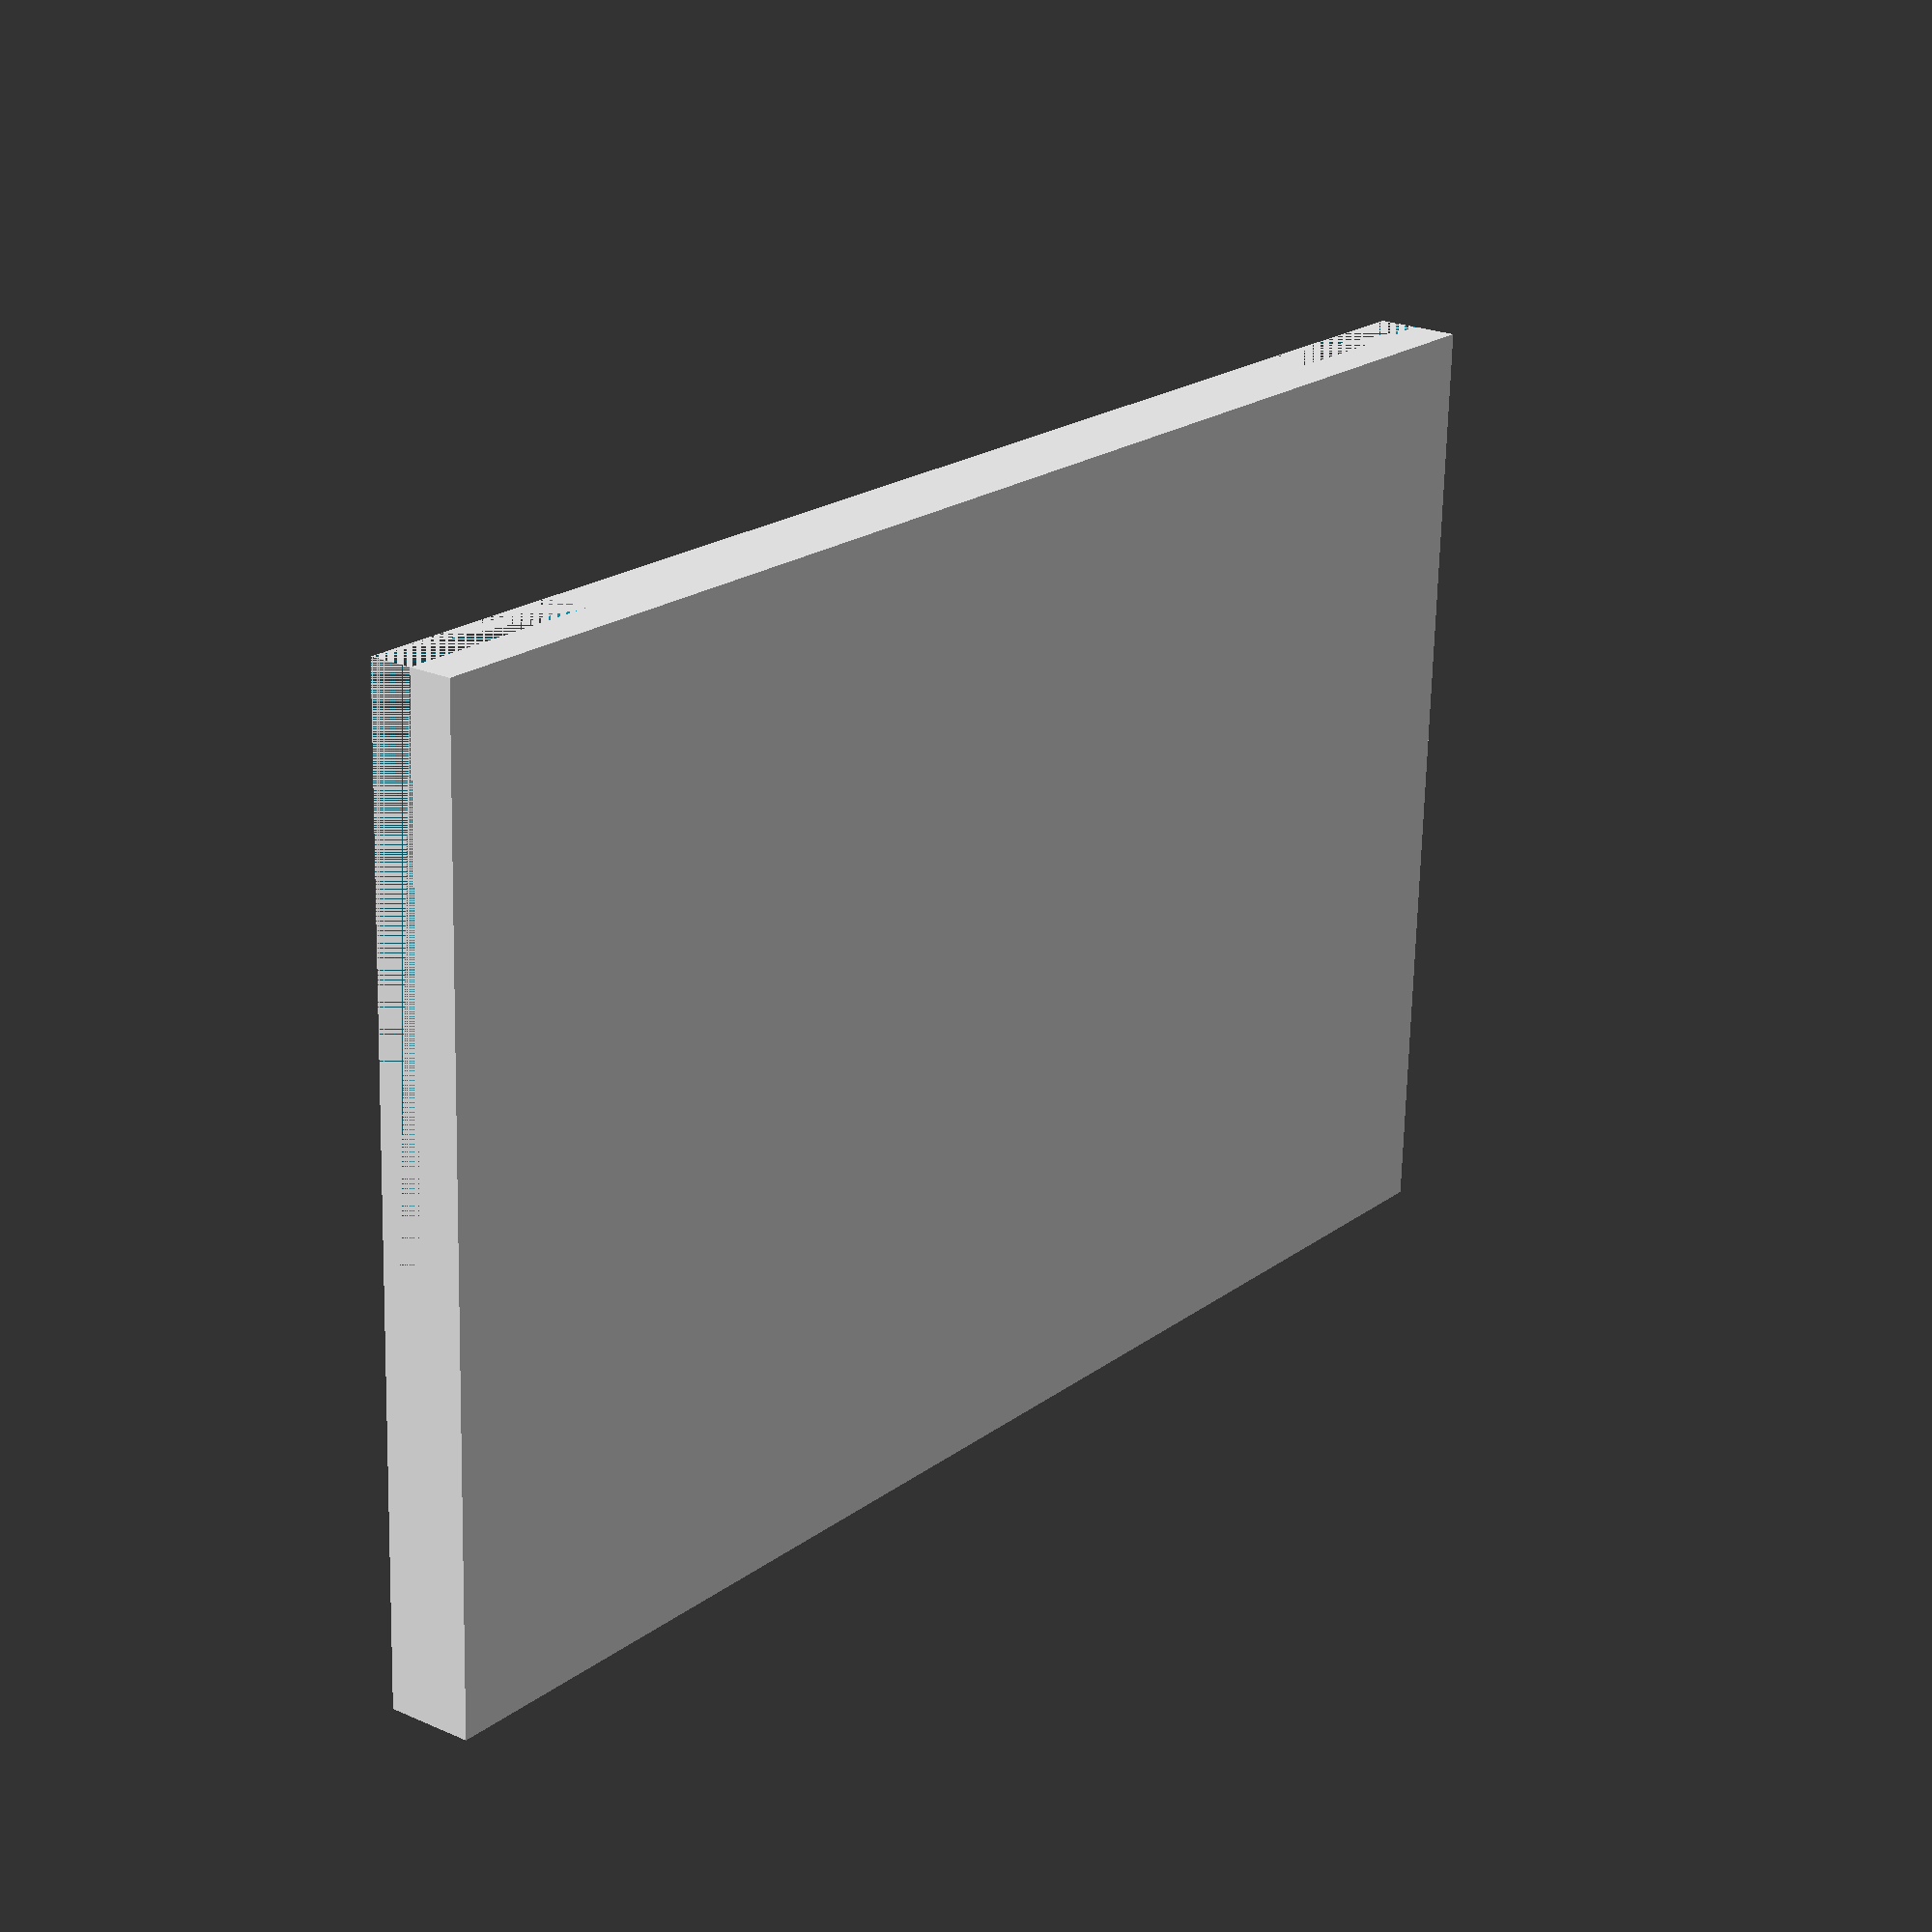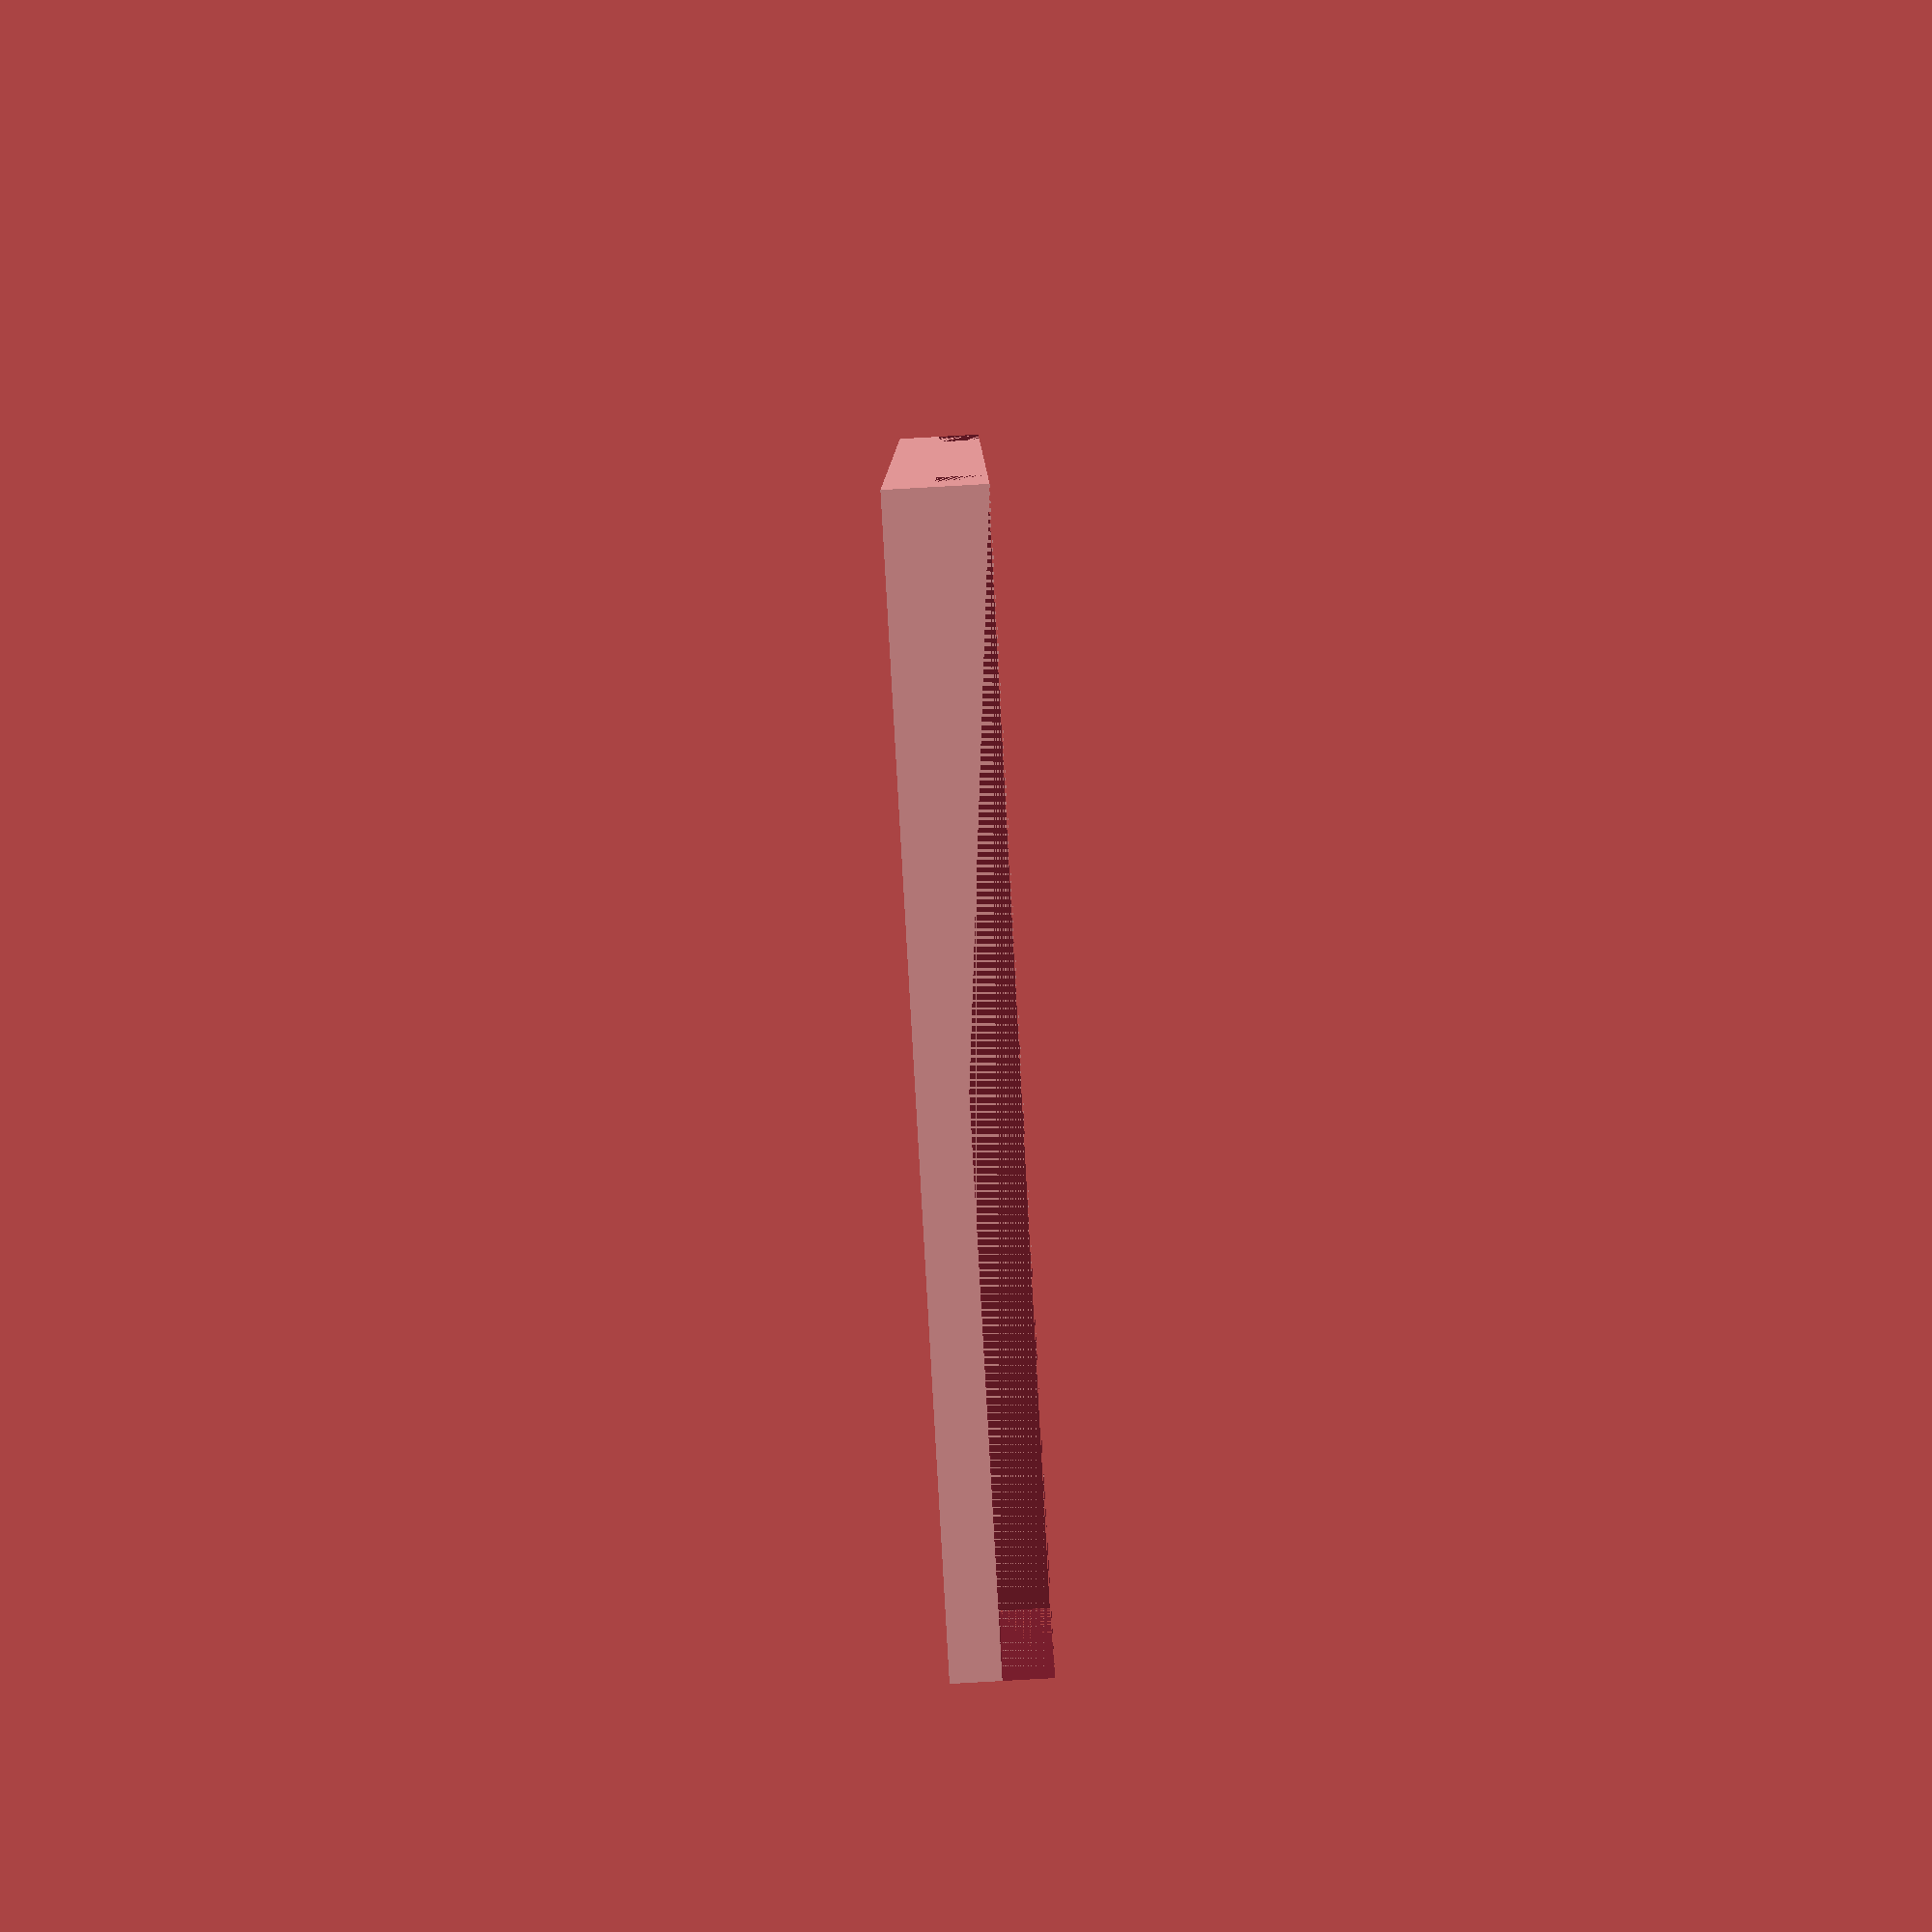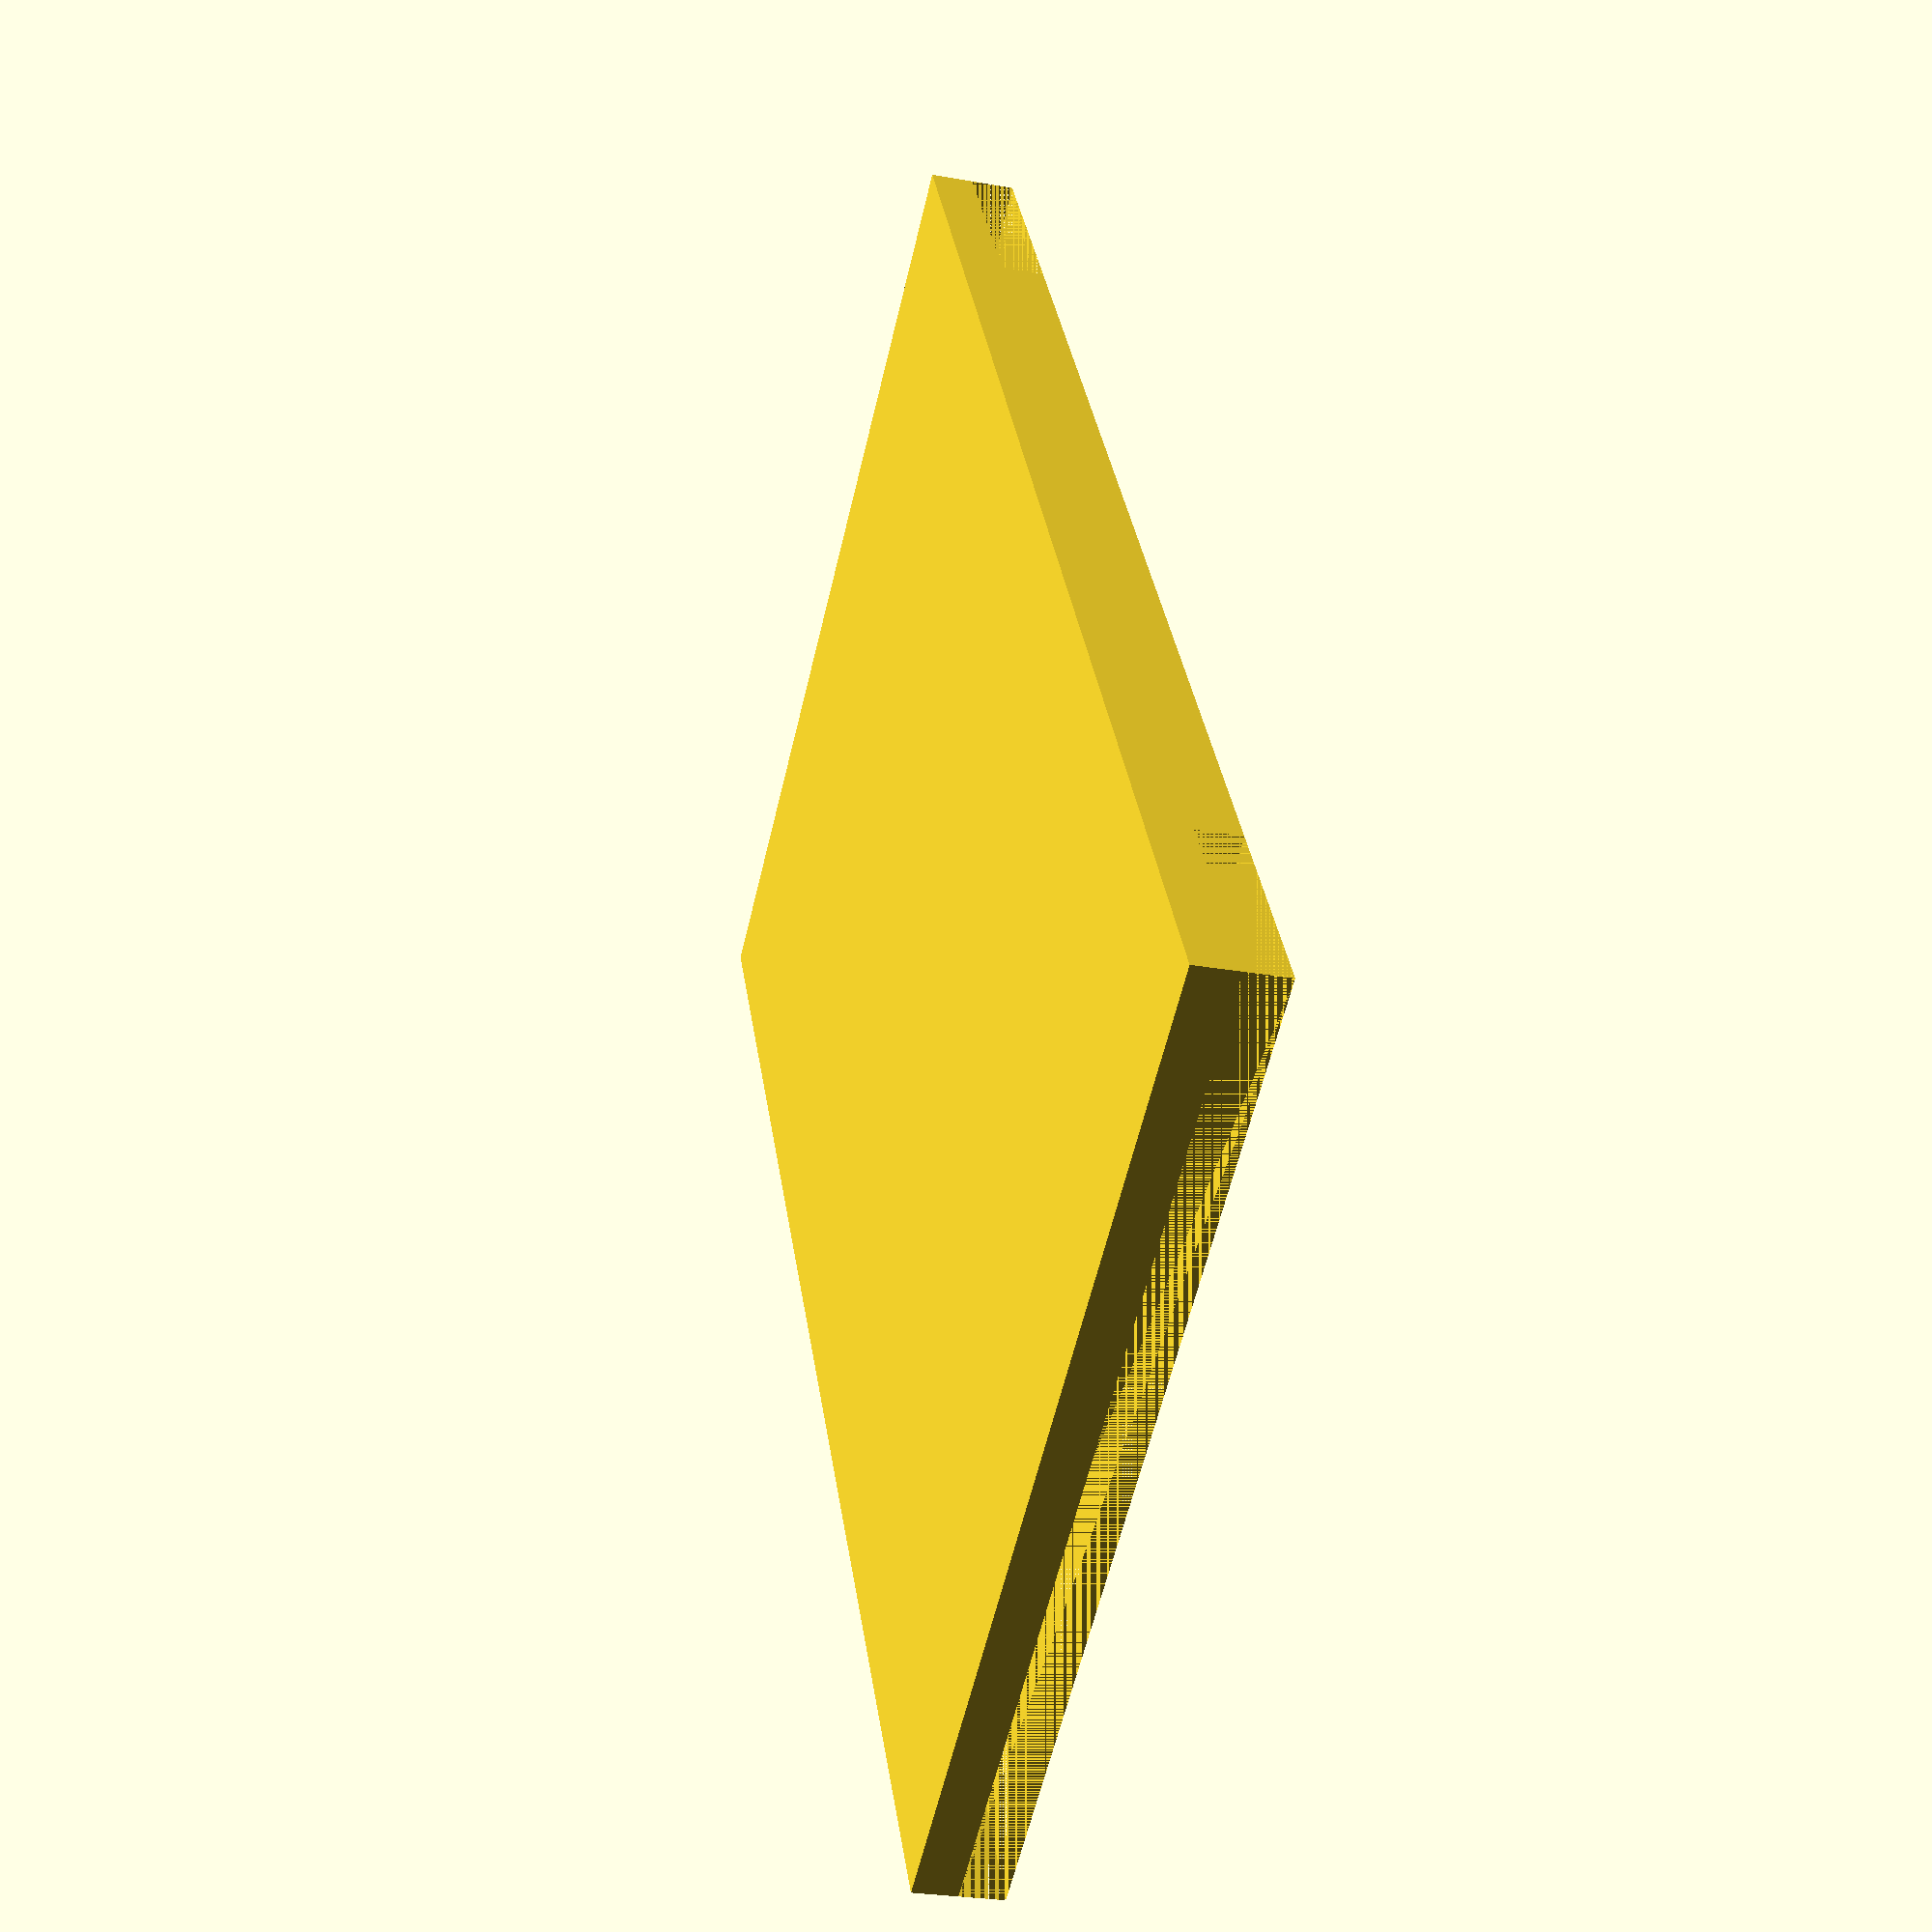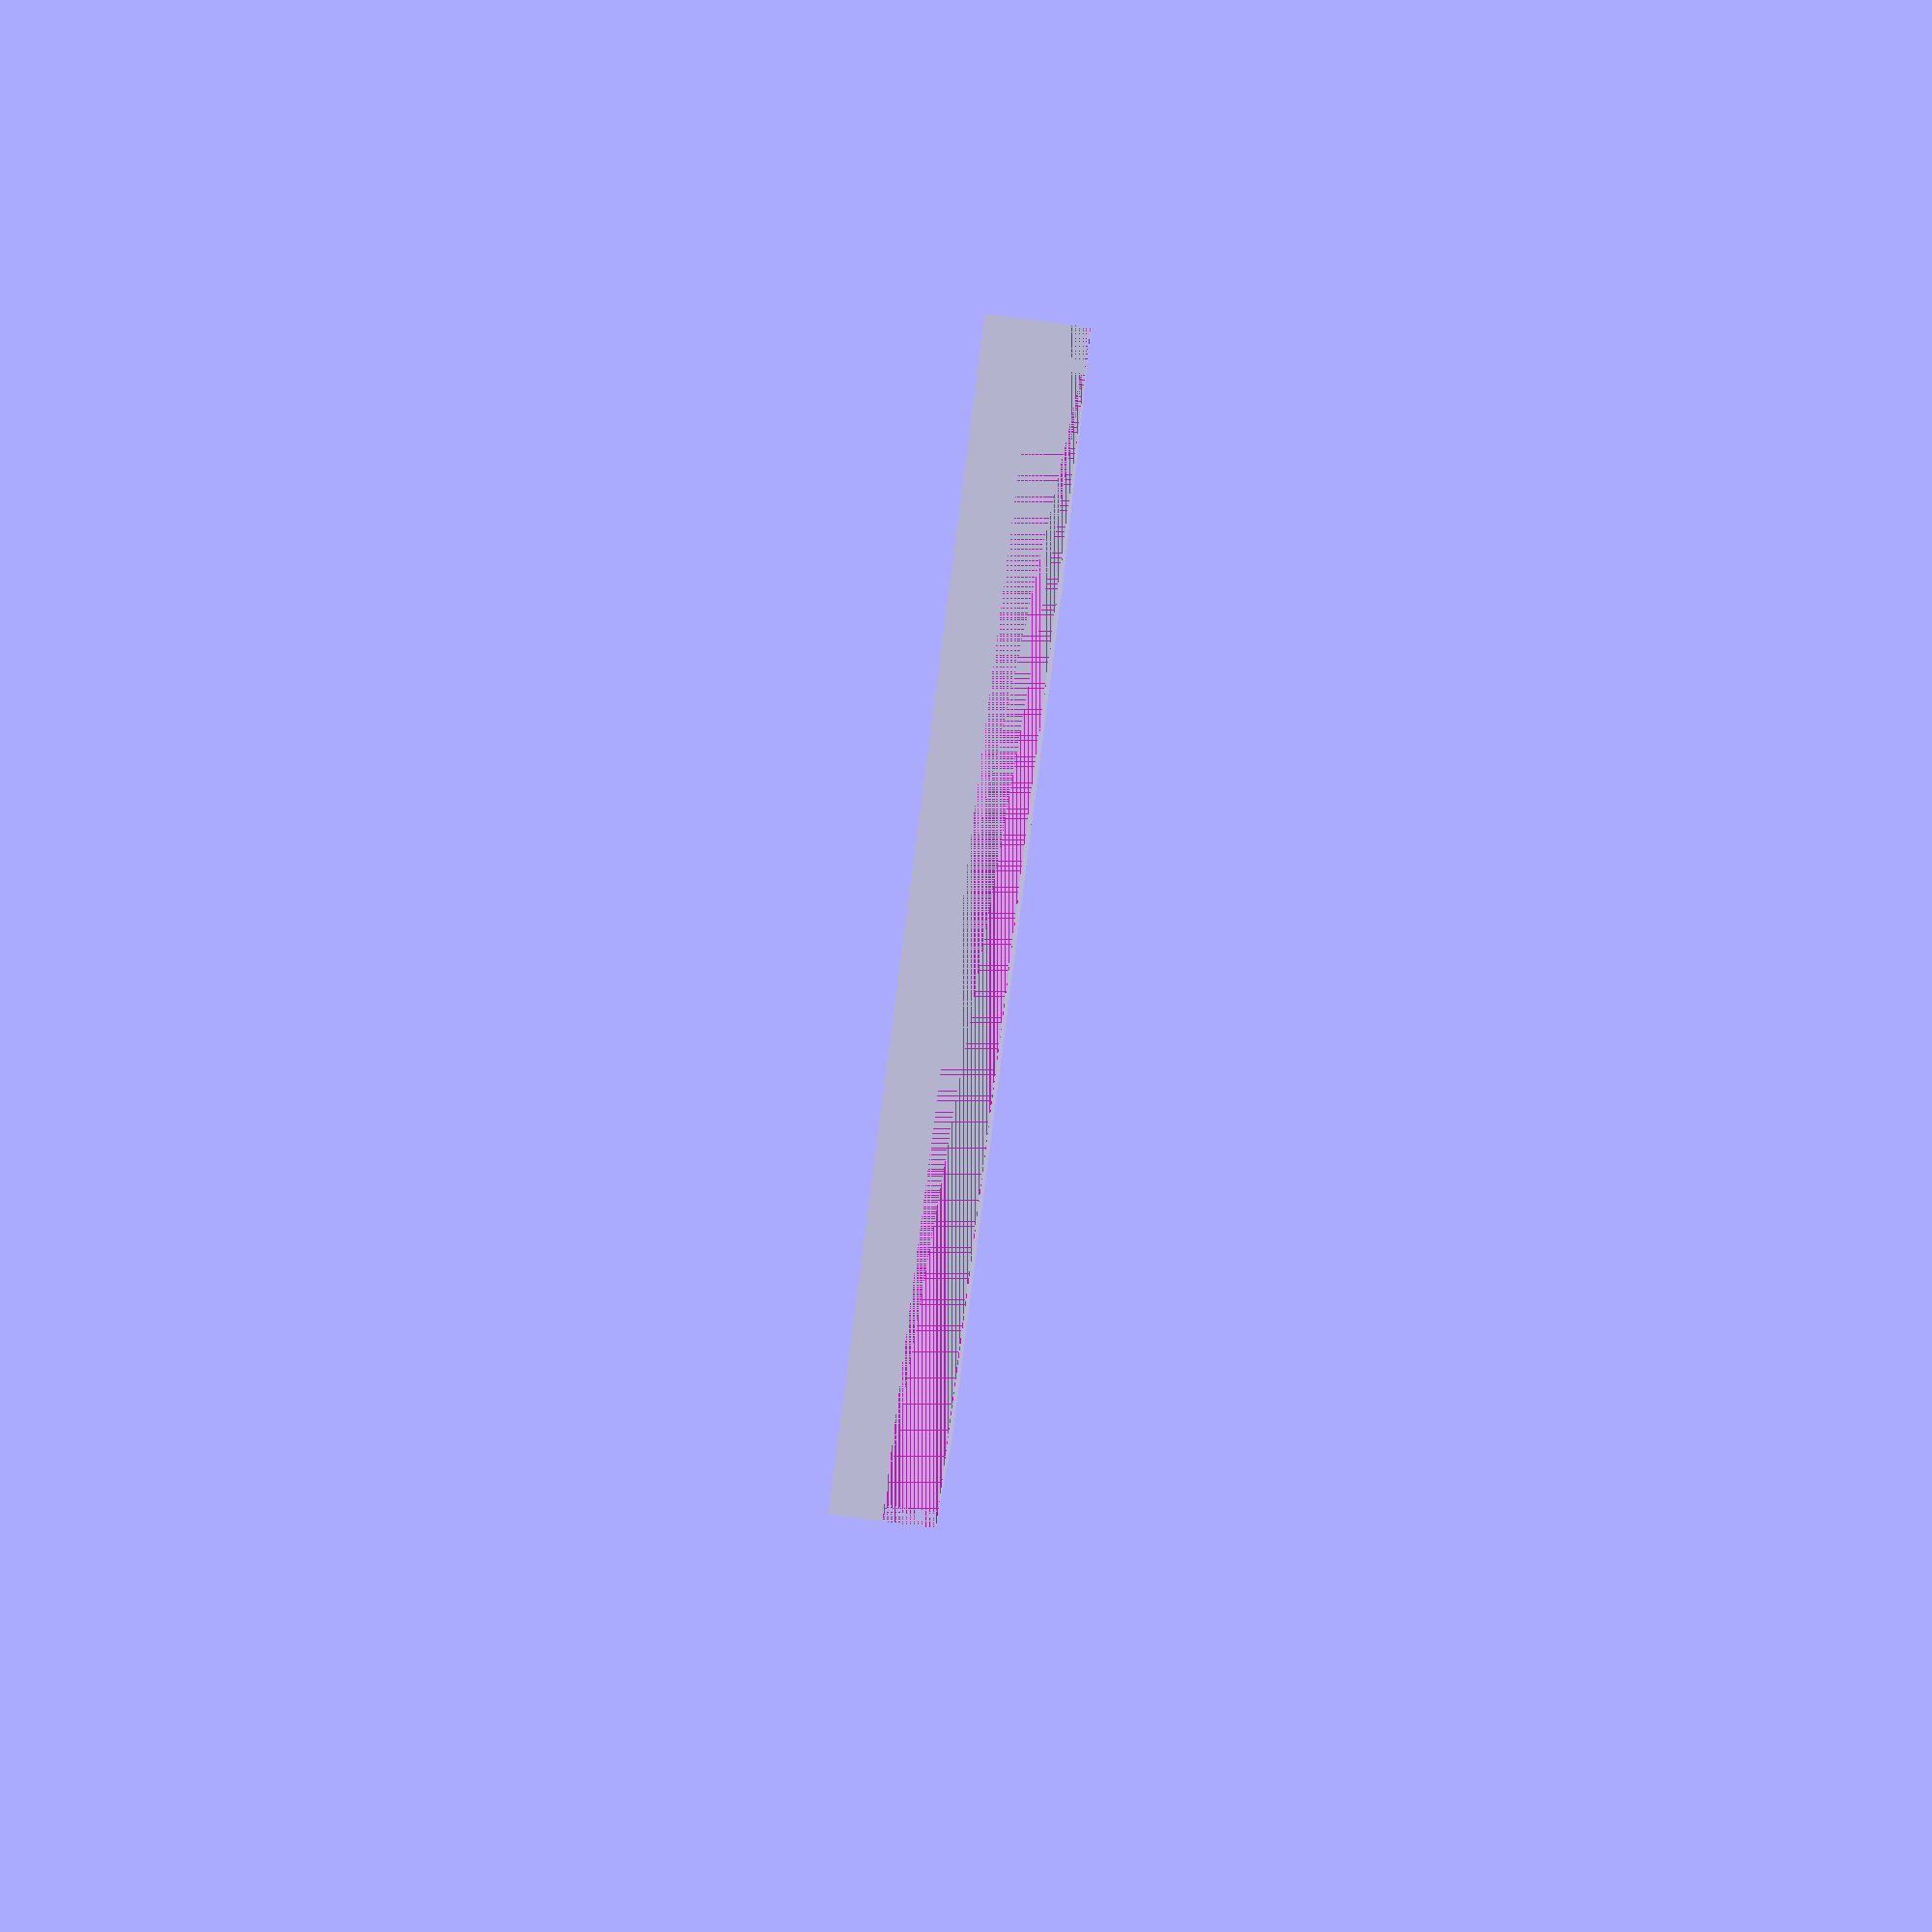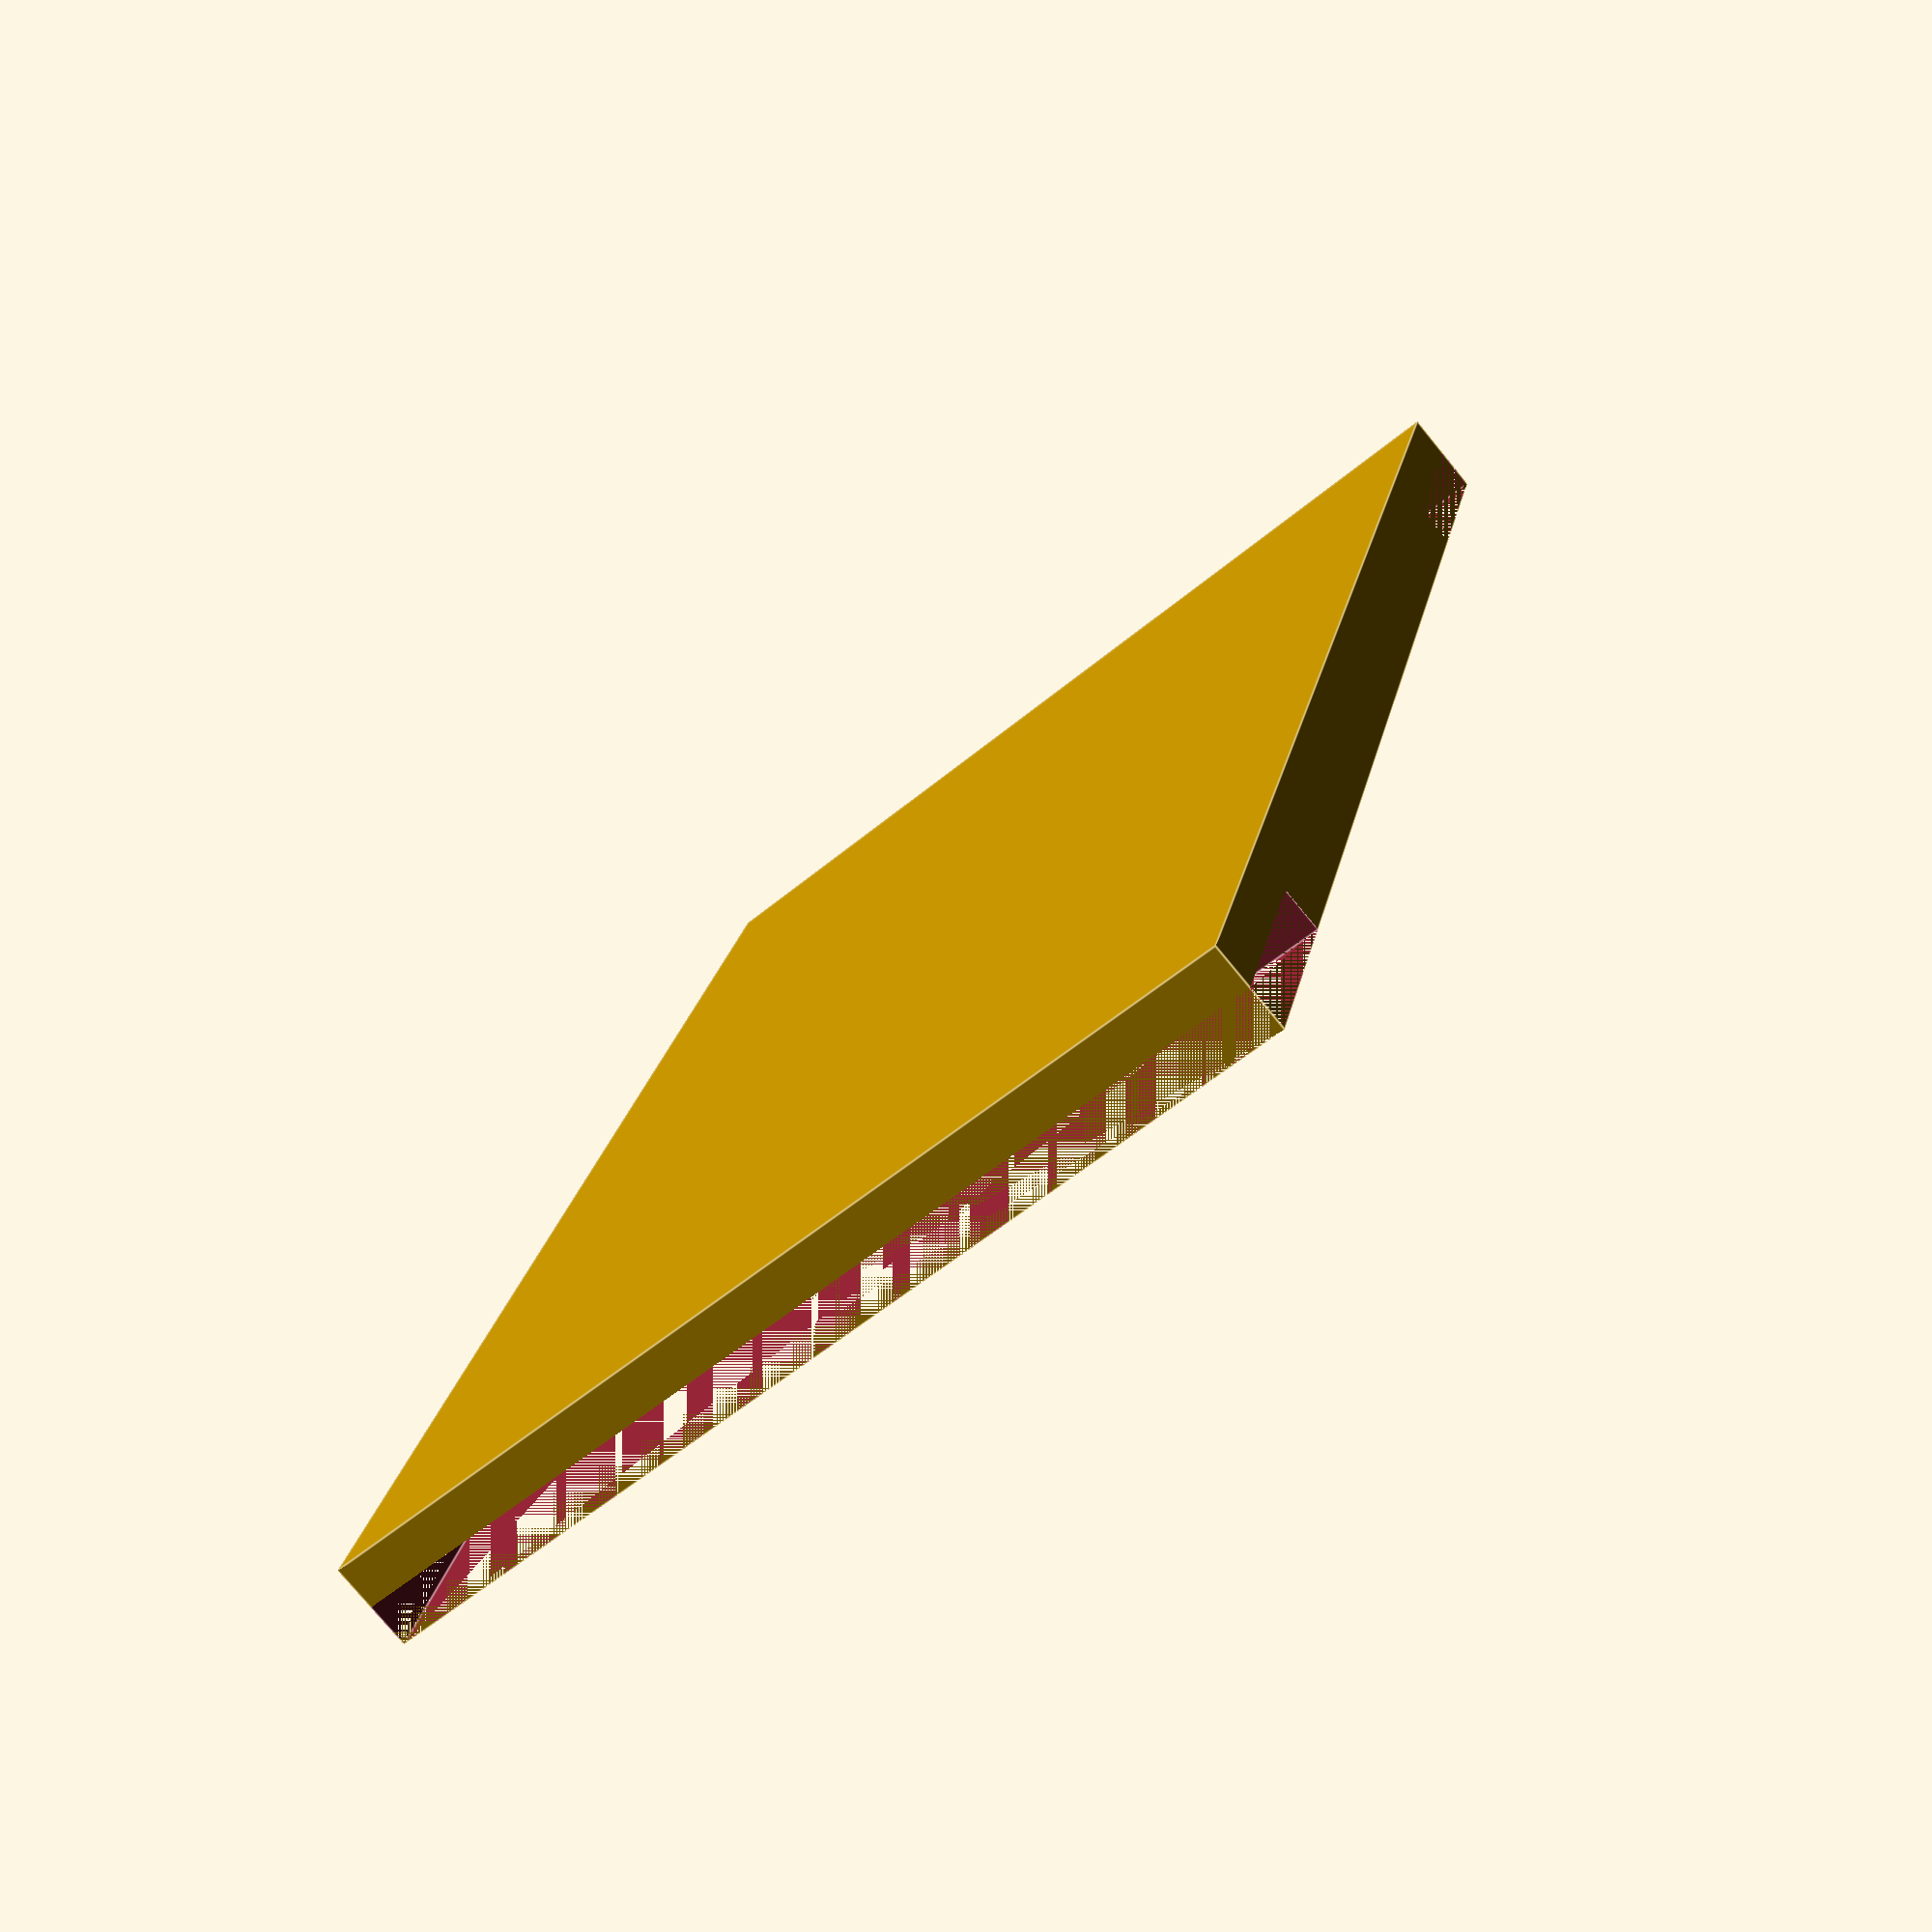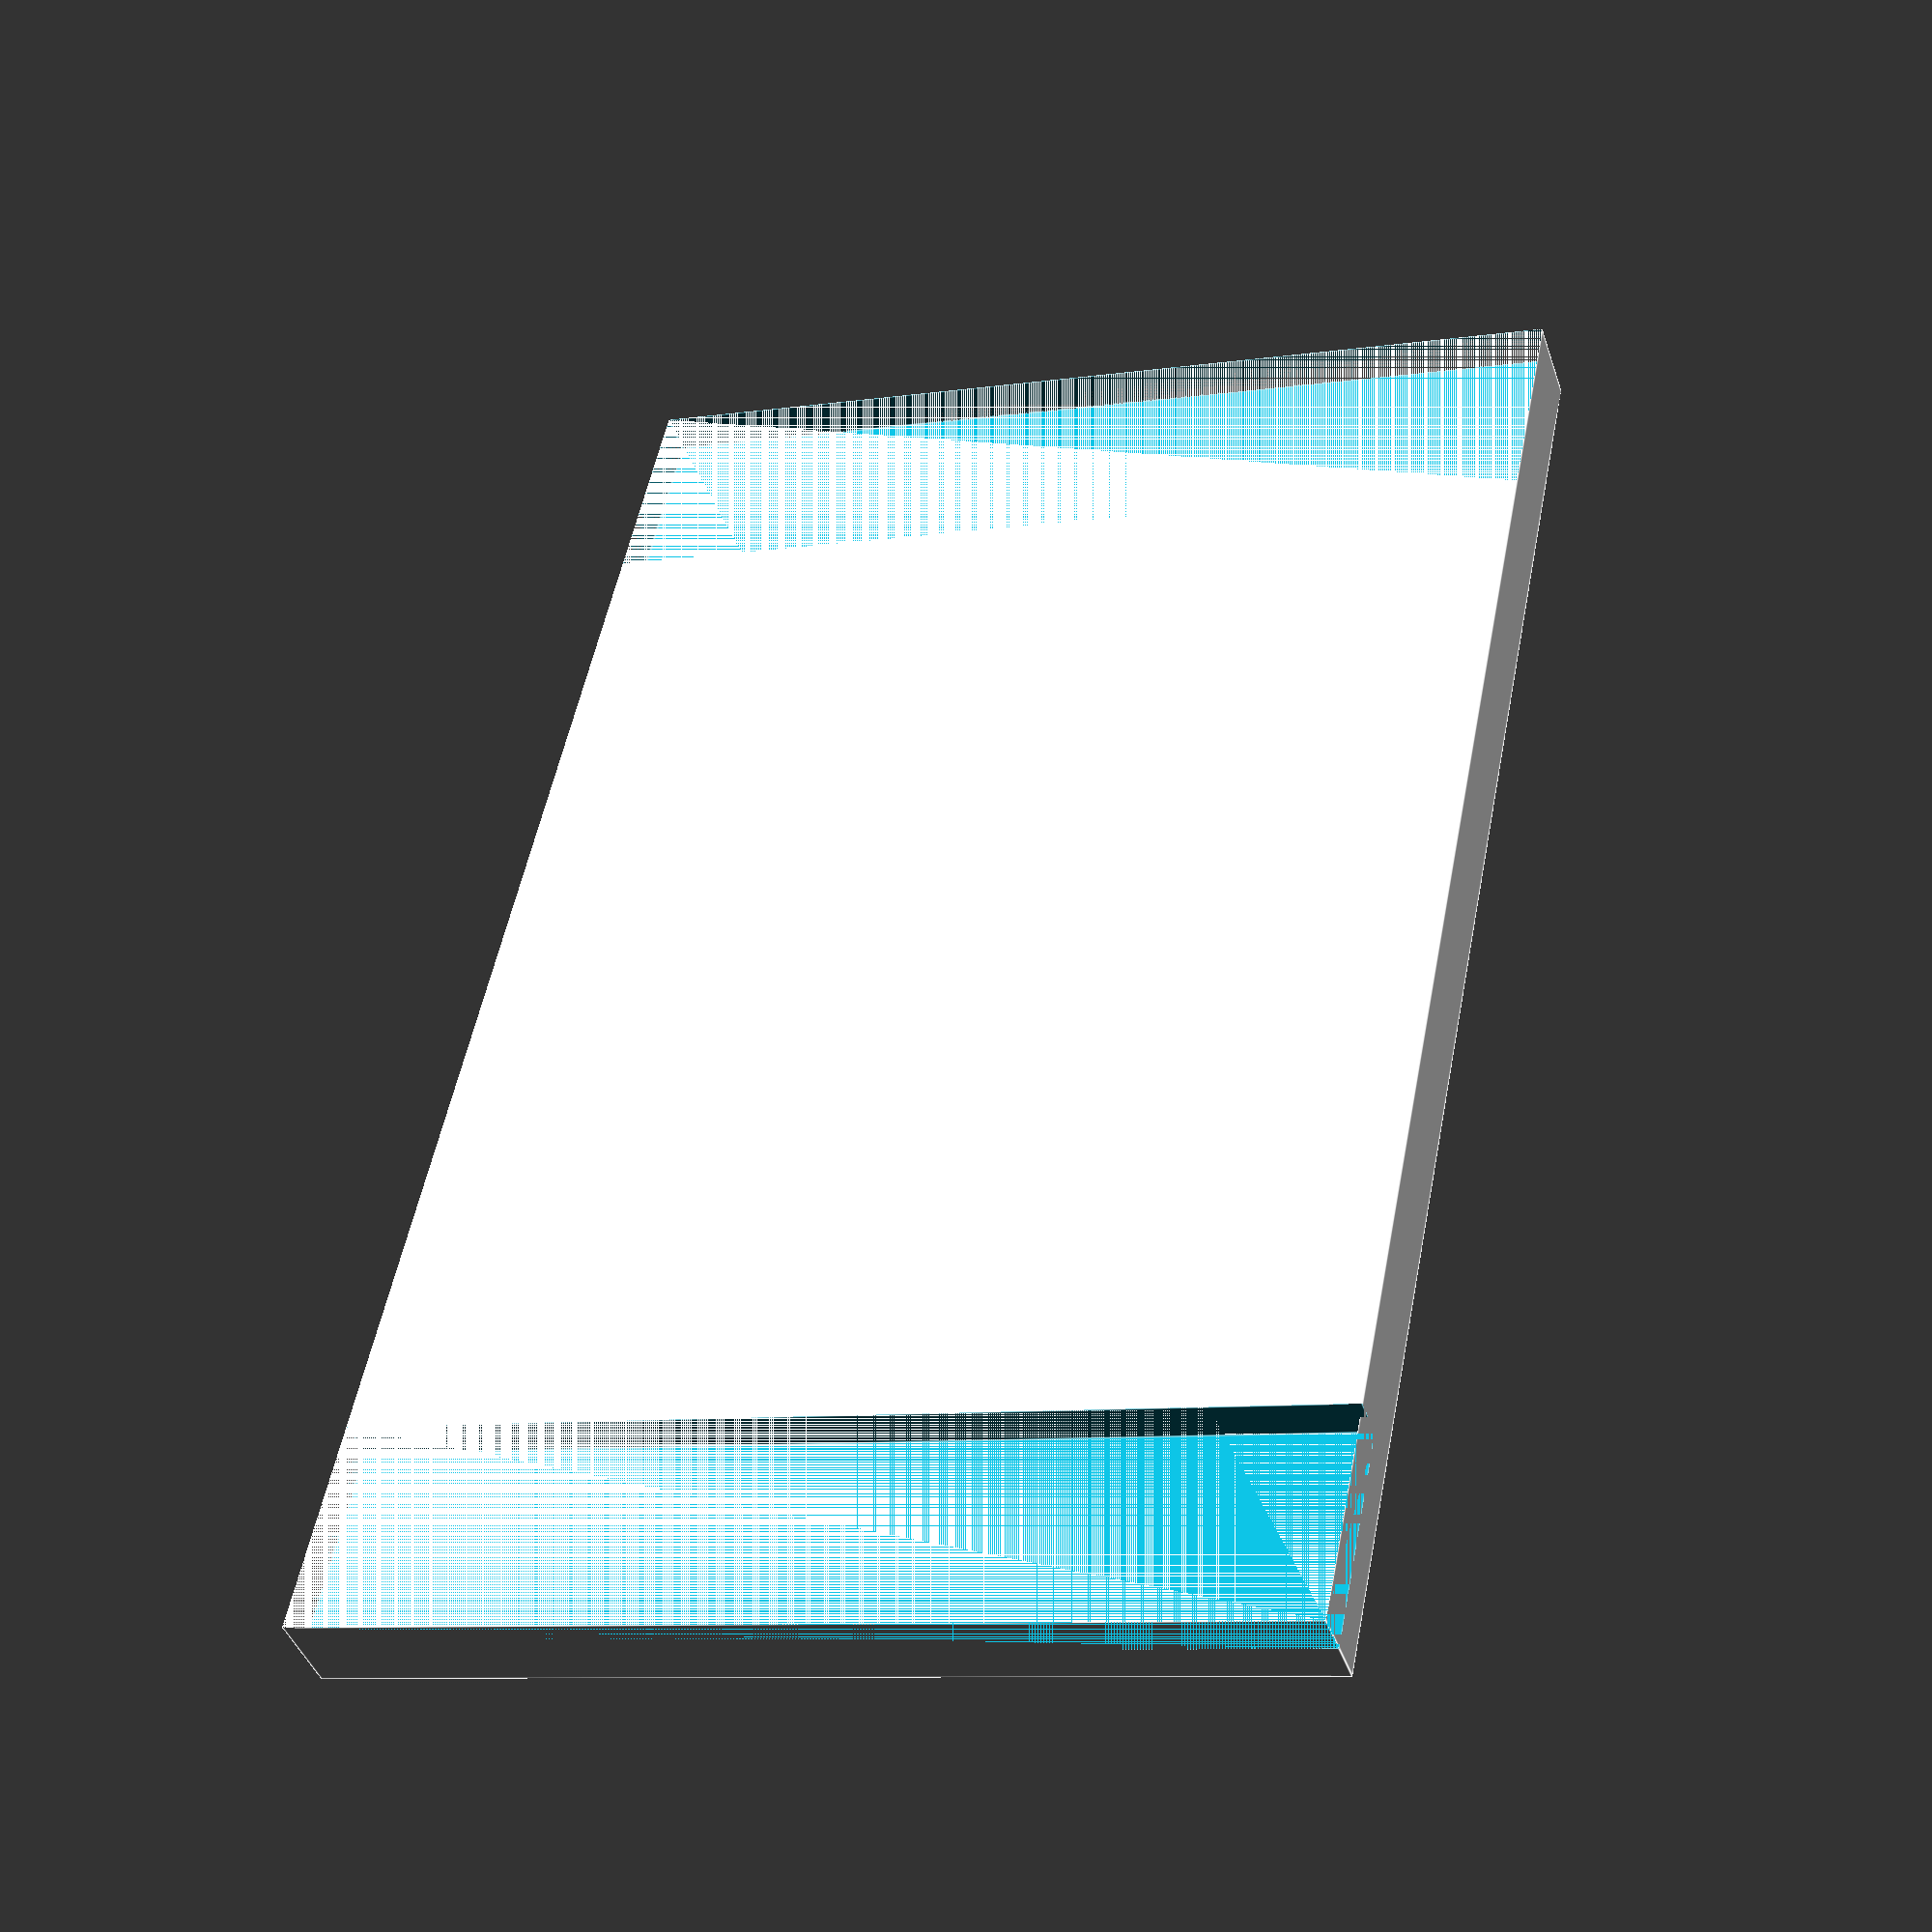
<openscad>
difference() {
    cube([45,71,4]);
    translate([0, 0, 2])
        cube([45, 10, 2]);
    translate([0, 71 - 10, 2])
        cube([45, 10, 2]);
};
</openscad>
<views>
elev=156.9 azim=87.7 roll=53.2 proj=p view=wireframe
elev=265.8 azim=176.5 roll=266.8 proj=p view=wireframe
elev=207.4 azim=210.8 roll=285.4 proj=p view=solid
elev=95.4 azim=357.5 roll=262.6 proj=p view=wireframe
elev=77.0 azim=166.0 roll=219.4 proj=p view=edges
elev=41.8 azim=11.4 roll=18.0 proj=p view=edges
</views>
